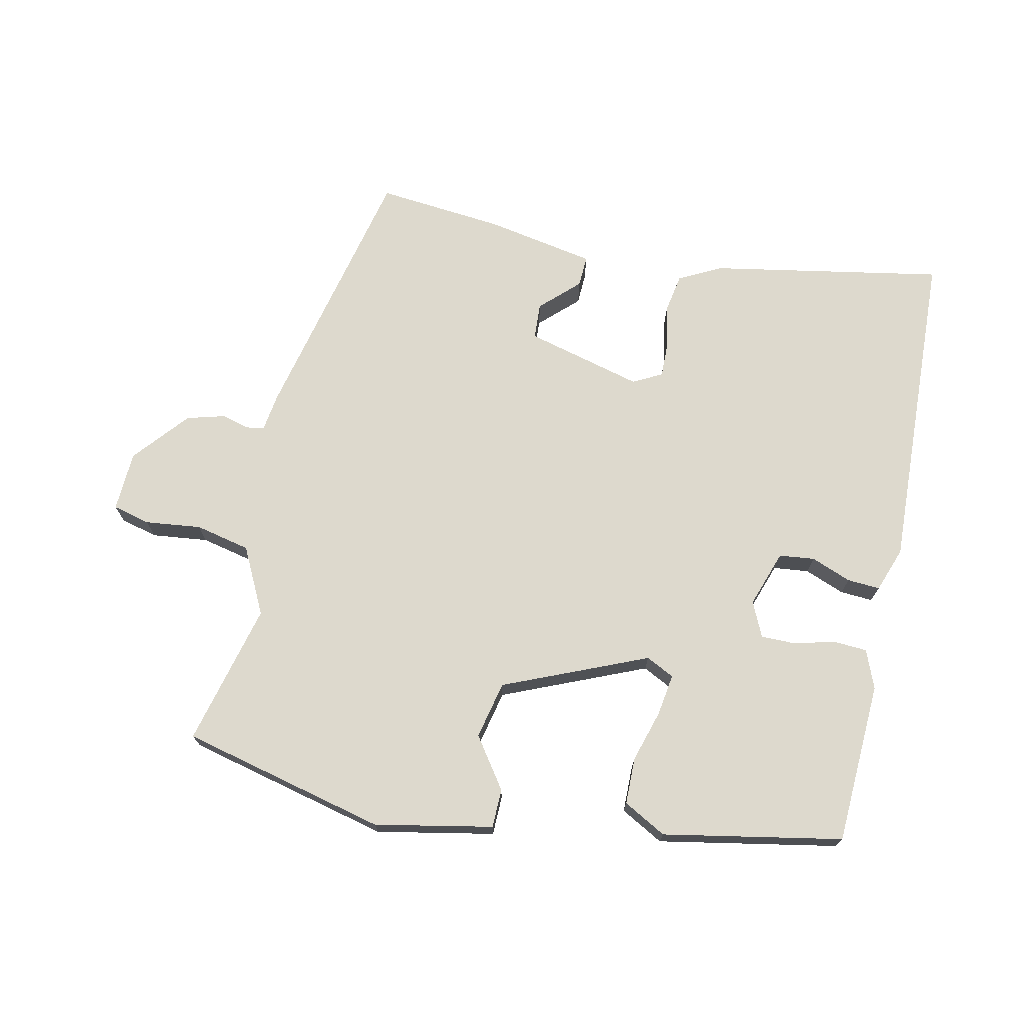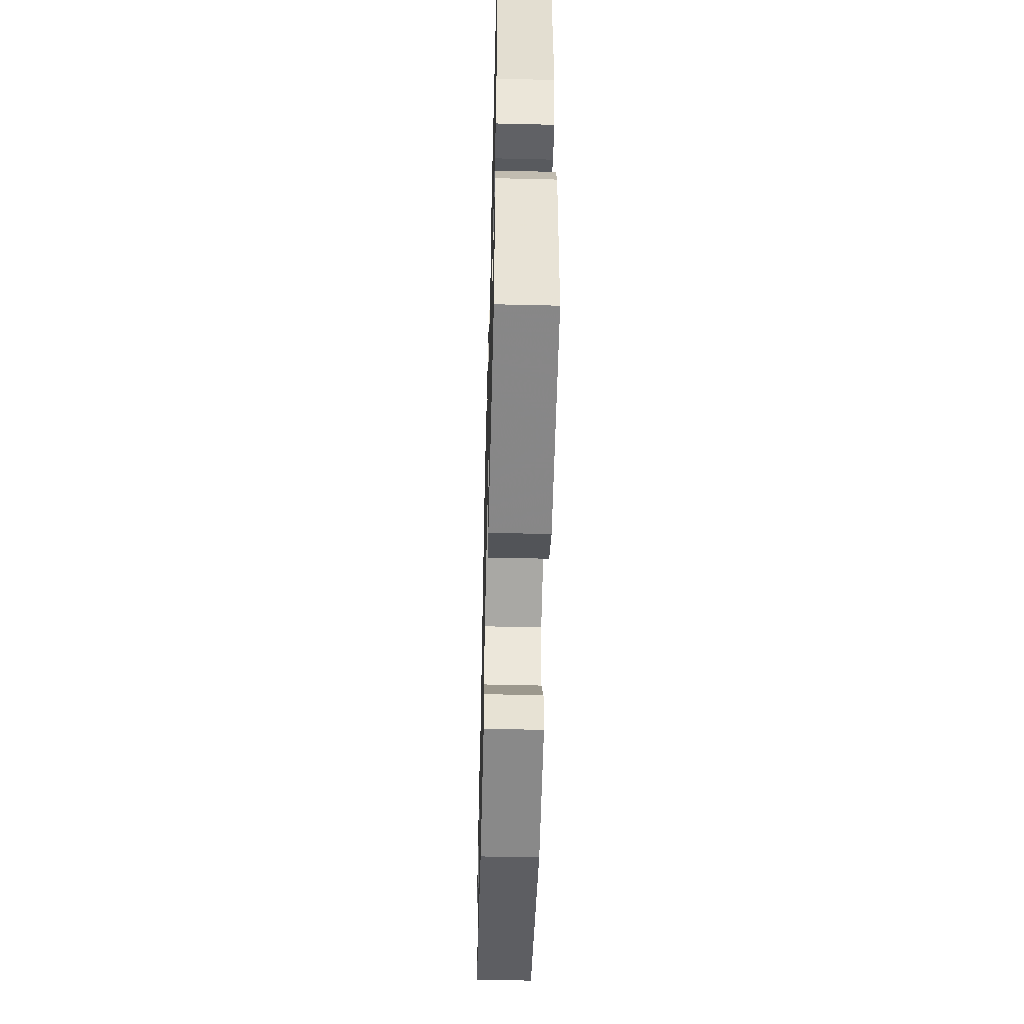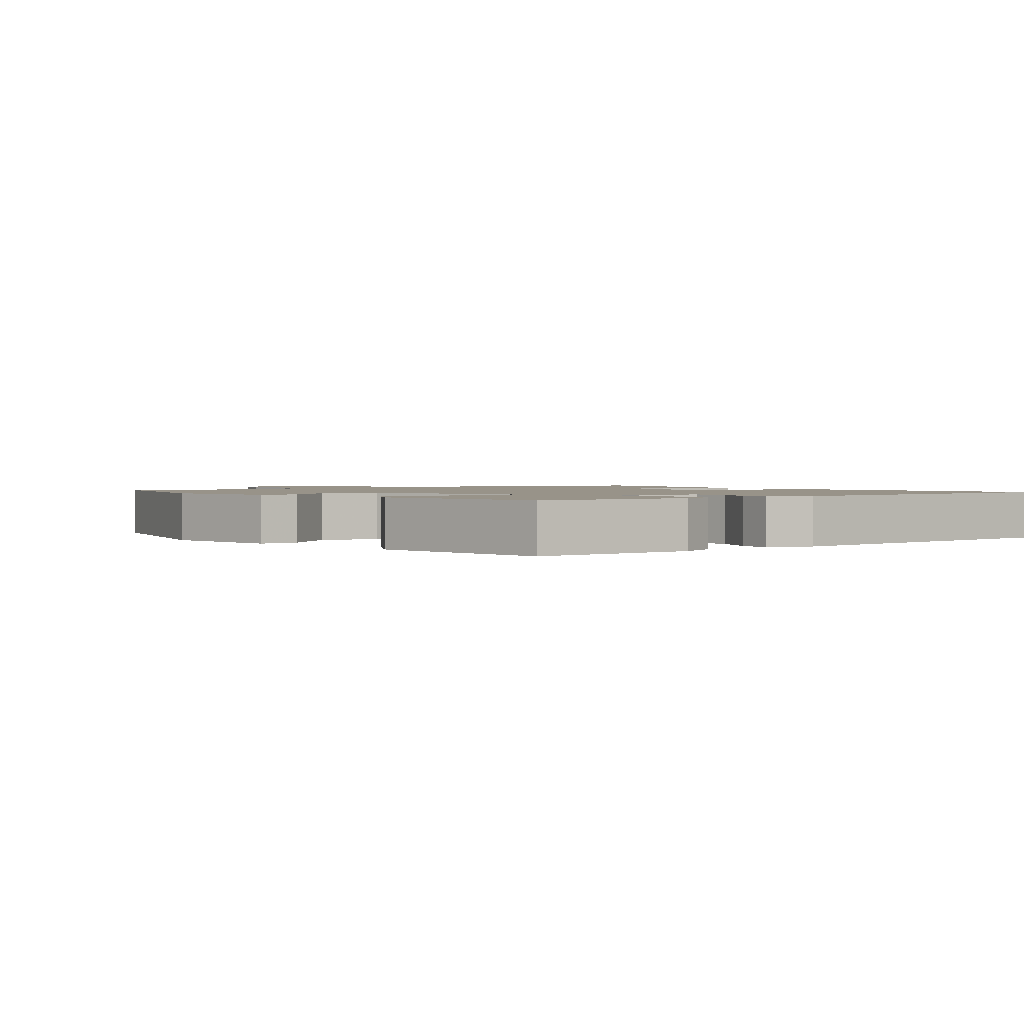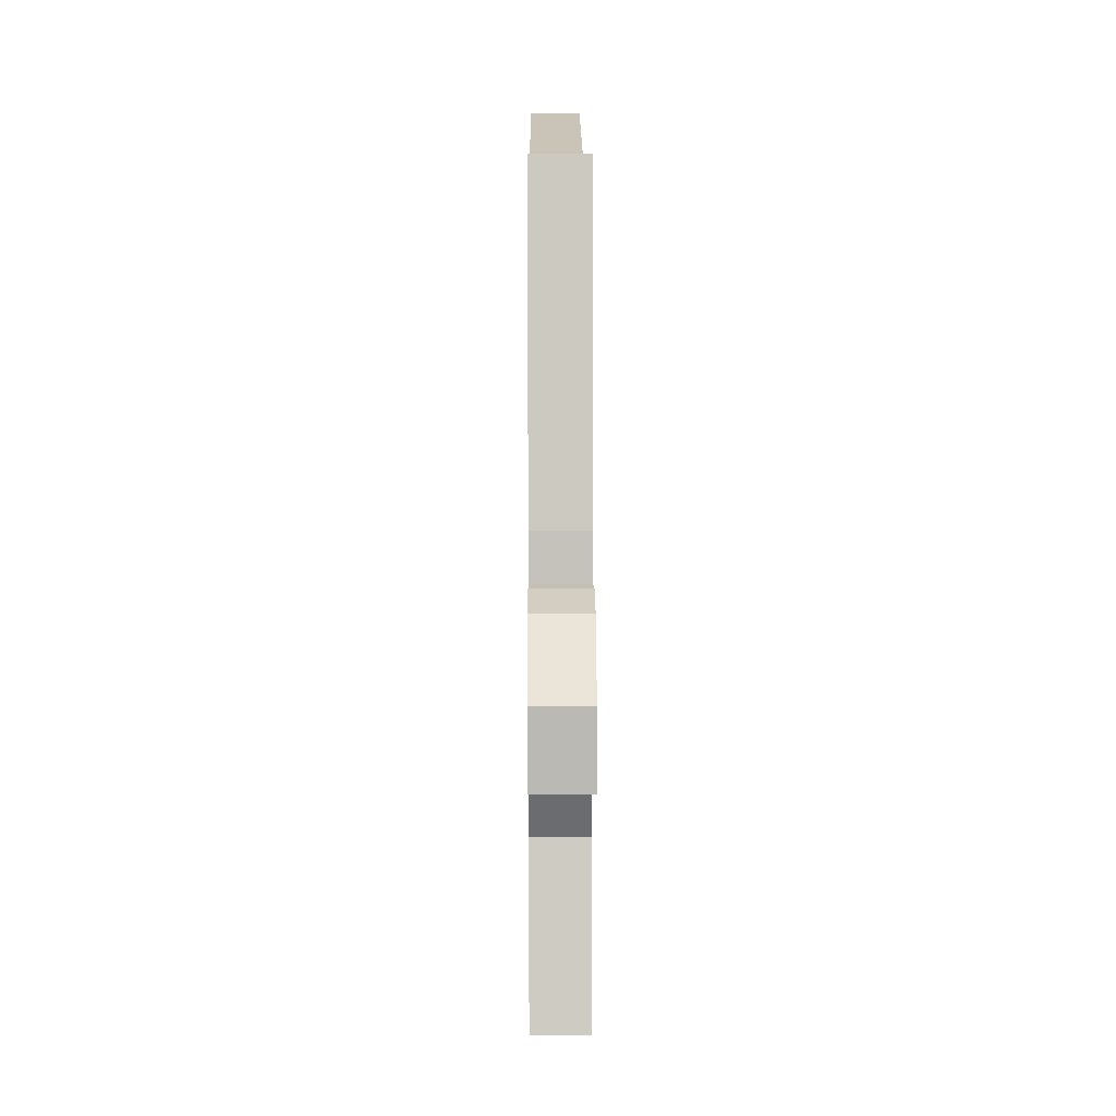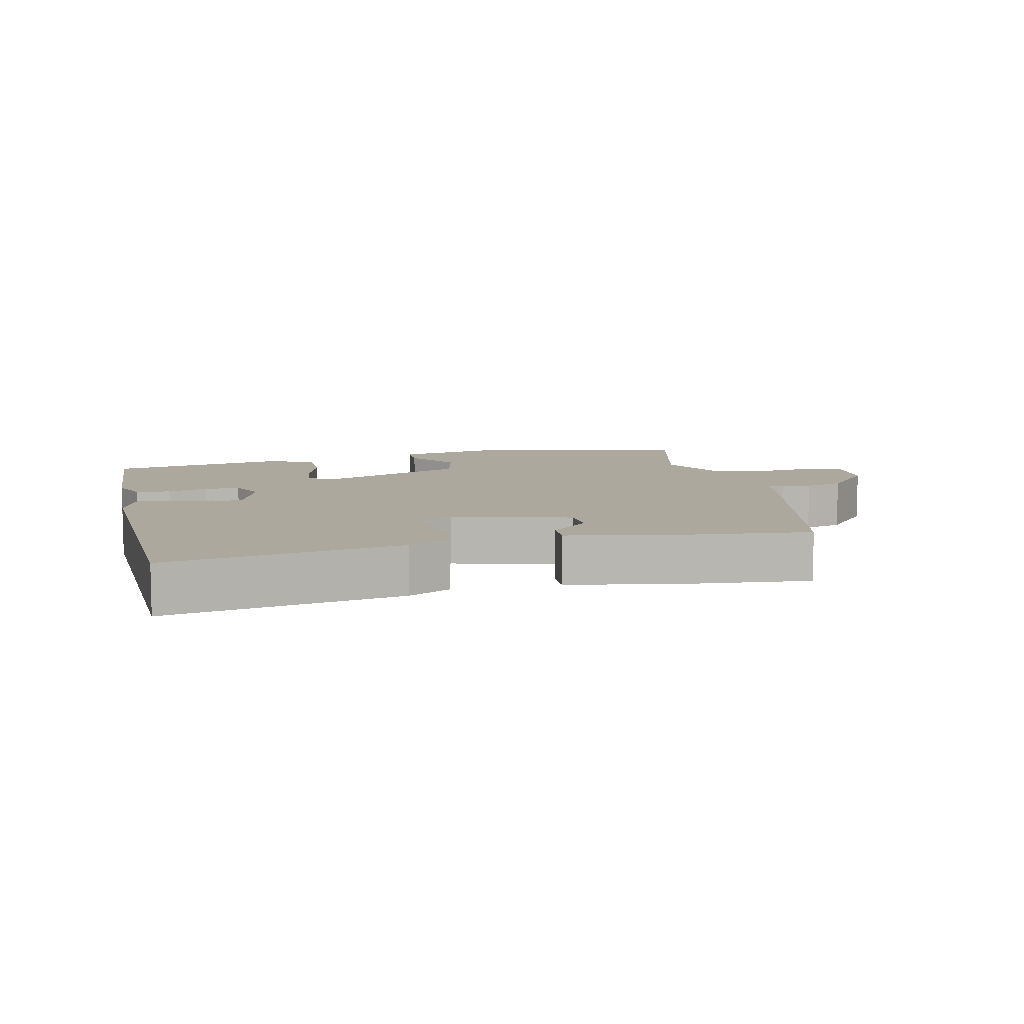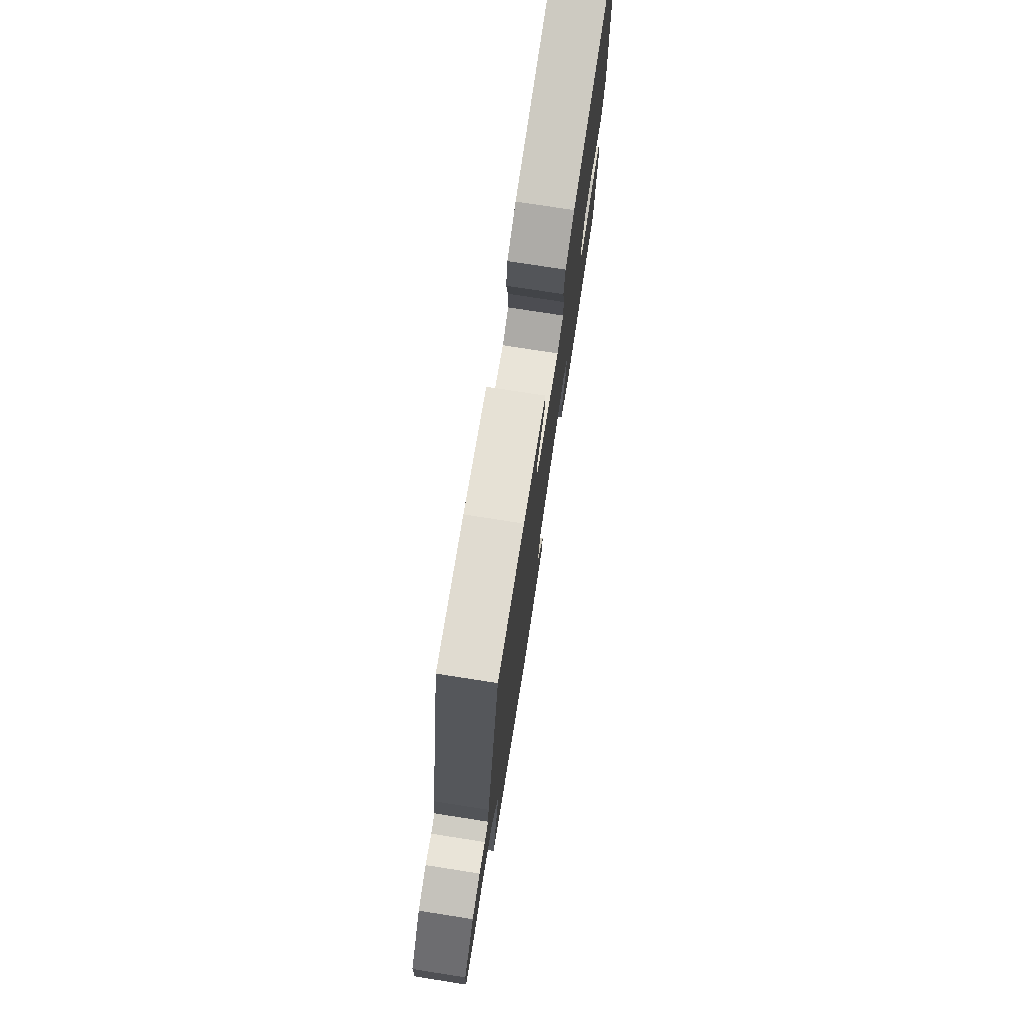
<metadata>
{"format":"obj","ext":"obj","renderer":"f3d","projection":"perspective","resolution":1024,"background":"white","views":[{"elev":72.0,"azim":-167.7,"up":"+Y"},{"elev":-51.8,"azim":-91.5,"up":"+Z"},{"elev":1.6,"azim":-126.9,"up":"+Y"},{"elev":9.5,"azim":89.6,"up":"+Z"},{"elev":8.7,"azim":-12.6,"up":"+Y"},{"elev":75.4,"azim":98.9,"up":"+Z"}]}
</metadata>
<code>
v -0.494 0.07 0.554
v -0.146 0.07 0.49
v -0.083 0.07 0.457
v -0.073 0.07 0.399
v -0.086 0.07 0.335
v -0.087 0.07 0.282
v -0.044 0.07 0.259
v 0.131 0.07 0.304
v 0.134 0.07 0.358
v 0.078 0.07 0.412
v 0.076 0.07 0.459
v 0.24 0.07 0.489
v 0.43 0.07 0.507
v 0.52 0.07 0.108
v 0.528 0.07 0.051
v 0.554 0.07 0.047
v 0.596 0.07 0.058
v 0.653 0.07 0.042
v 0.722 0.07 -0.04
v 0.726 0.07 -0.13
v 0.67 0.07 -0.144
v 0.586 0.07 -0.134
v 0.504 0.07 -0.152
v 0.454 0.07 -0.251
v 0.507 0.07 -0.464
v 0.2 0.07 -0.537
v 0.024 0.07 -0.502
v 0.023 0.07 -0.444
v 0.076 0.07 -0.369
v 0.057 0.07 -0.283
v -0.157 0.07 -0.192
v -0.199 0.07 -0.213
v -0.19 0.07 -0.275
v -0.167 0.07 -0.353
v -0.168 0.07 -0.423
v -0.232 0.07 -0.458
v -0.5 0.07 -0.407
v -0.511 0.07 -0.164
v -0.488 0.07 -0.107
v -0.437 0.07 -0.104
v -0.377 0.07 -0.12
v -0.325 0.07 -0.12
v -0.301 0.07 -0.068
v -0.33 0.07 0.017
v -0.383 0.07 0.023
v -0.443 0.07 0
v -0.492 0.07 -0.003
v -0.516 0.07 0.064
v -0.494 0 0.554
v -0.146 0 0.49
v -0.083 0 0.457
v -0.073 0 0.399
v -0.086 0 0.335
v -0.087 0 0.282
v -0.044 0 0.259
v 0.131 0 0.304
v 0.134 0 0.358
v 0.078 0 0.412
v 0.076 0 0.459
v 0.24 0 0.489
v 0.43 0 0.507
v 0.52 0 0.108
v 0.528 0 0.051
v 0.554 0 0.047
v 0.596 0 0.058
v 0.653 0 0.042
v 0.722 0 -0.04
v 0.726 0 -0.13
v 0.67 0 -0.144
v 0.586 0 -0.134
v 0.504 0 -0.152
v 0.454 0 -0.251
v 0.507 0 -0.464
v 0.2 0 -0.537
v 0.024 0 -0.502
v 0.023 0 -0.444
v 0.076 0 -0.369
v 0.057 0 -0.283
v -0.157 0 -0.192
v -0.199 0 -0.213
v -0.19 0 -0.275
v -0.167 0 -0.353
v -0.168 0 -0.423
v -0.232 0 -0.458
v -0.5 0 -0.407
v -0.511 0 -0.164
v -0.488 0 -0.107
v -0.437 0 -0.104
v -0.377 0 -0.12
v -0.325 0 -0.12
v -0.301 0 -0.068
v -0.33 0 0.017
v -0.383 0 0.023
v -0.443 0 0
v -0.492 0 -0.003
v -0.516 0 0.064
f 3 4 5
f 2 3 5
f 1 2 5
f 48 1 5
f 47 48 5
f 46 47 5
f 45 46 5
f 44 45 5 6
f 43 44 6 7
f 42 43 7 8
f 39 40 41
f 38 39 41
f 37 38 41
f 36 37 41
f 35 36 41
f 34 35 41
f 33 34 41
f 32 33 41 42
f 31 32 42 8
f 27 28 29
f 26 27 29
f 25 26 29
f 24 25 29
f 23 24 29 30
f 20 21 22
f 19 20 22
f 18 19 22
f 17 18 22
f 16 17 22
f 15 16 22 23
f 13 14 15
f 12 13 15
f 11 12 15
f 10 11 15
f 9 10 15
f 8 9 15 23
f 8 23 30 31
f 53 52 51
f 53 51 50
f 53 50 49
f 53 49 96
f 53 96 95
f 53 95 94
f 53 94 93
f 54 53 93 92
f 55 54 92 91
f 56 55 91 90
f 89 88 87
f 89 87 86
f 89 86 85
f 89 85 84
f 89 84 83
f 89 83 82
f 89 82 81
f 90 89 81 80
f 56 90 80 79
f 77 76 75
f 77 75 74
f 77 74 73
f 77 73 72
f 78 77 72 71
f 70 69 68
f 70 68 67
f 70 67 66
f 70 66 65
f 70 65 64
f 71 70 64 63
f 63 62 61
f 63 61 60
f 63 60 59
f 63 59 58
f 63 58 57
f 71 63 57 56
f 79 78 71 56
f 1 49 50 2
f 2 50 51 3
f 3 51 52 4
f 4 52 53 5
f 5 53 54 6
f 6 54 55 7
f 7 55 56 8
f 8 56 57 9
f 9 57 58 10
f 10 58 59 11
f 11 59 60 12
f 12 60 61 13
f 13 61 62 14
f 14 62 63 15
f 15 63 64 16
f 16 64 65 17
f 17 65 66 18
f 18 66 67 19
f 19 67 68 20
f 20 68 69 21
f 21 69 70 22
f 22 70 71 23
f 23 71 72 24
f 24 72 73 25
f 25 73 74 26
f 26 74 75 27
f 27 75 76 28
f 28 76 77 29
f 29 77 78 30
f 30 78 79 31
f 31 79 80 32
f 32 80 81 33
f 33 81 82 34
f 34 82 83 35
f 35 83 84 36
f 36 84 85 37
f 37 85 86 38
f 38 86 87 39
f 39 87 88 40
f 40 88 89 41
f 41 89 90 42
f 42 90 91 43
f 43 91 92 44
f 44 92 93 45
f 45 93 94 46
f 46 94 95 47
f 47 95 96 48
f 48 96 49 1

</code>
